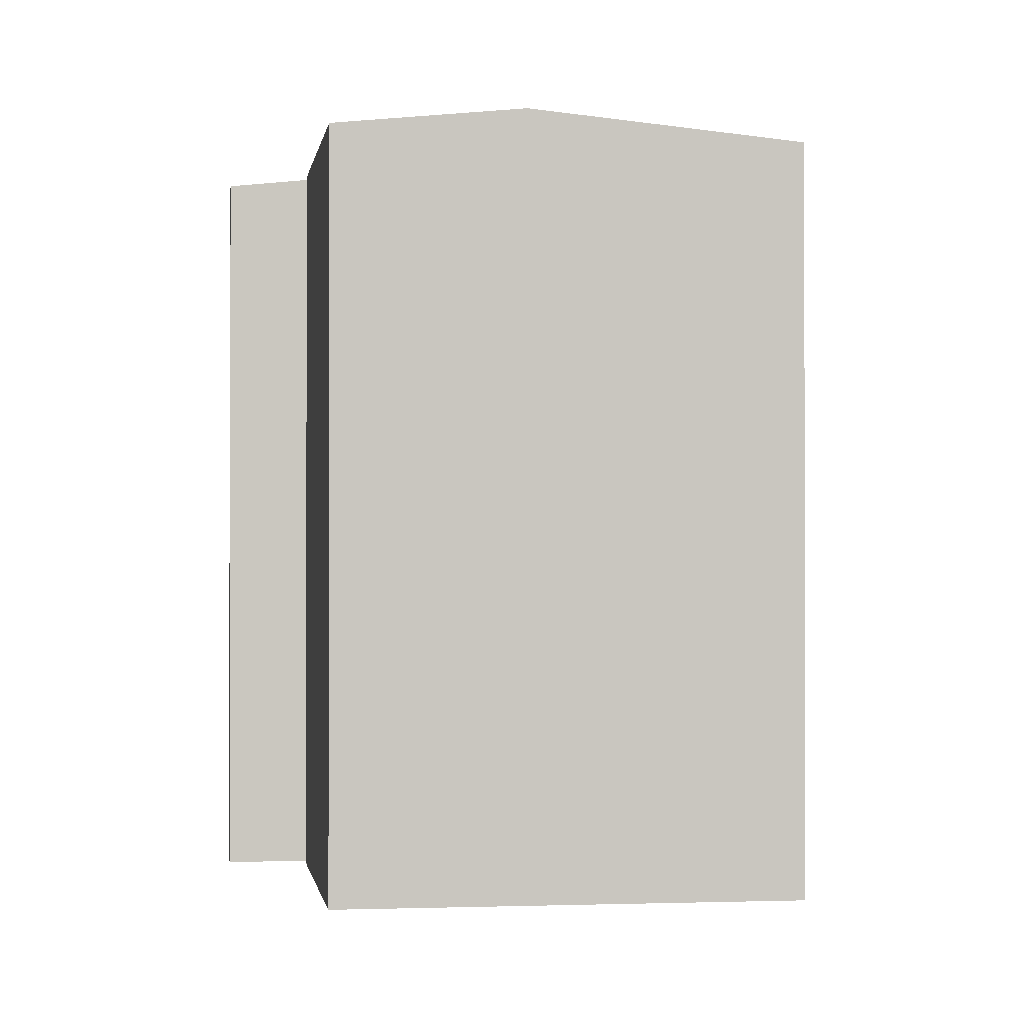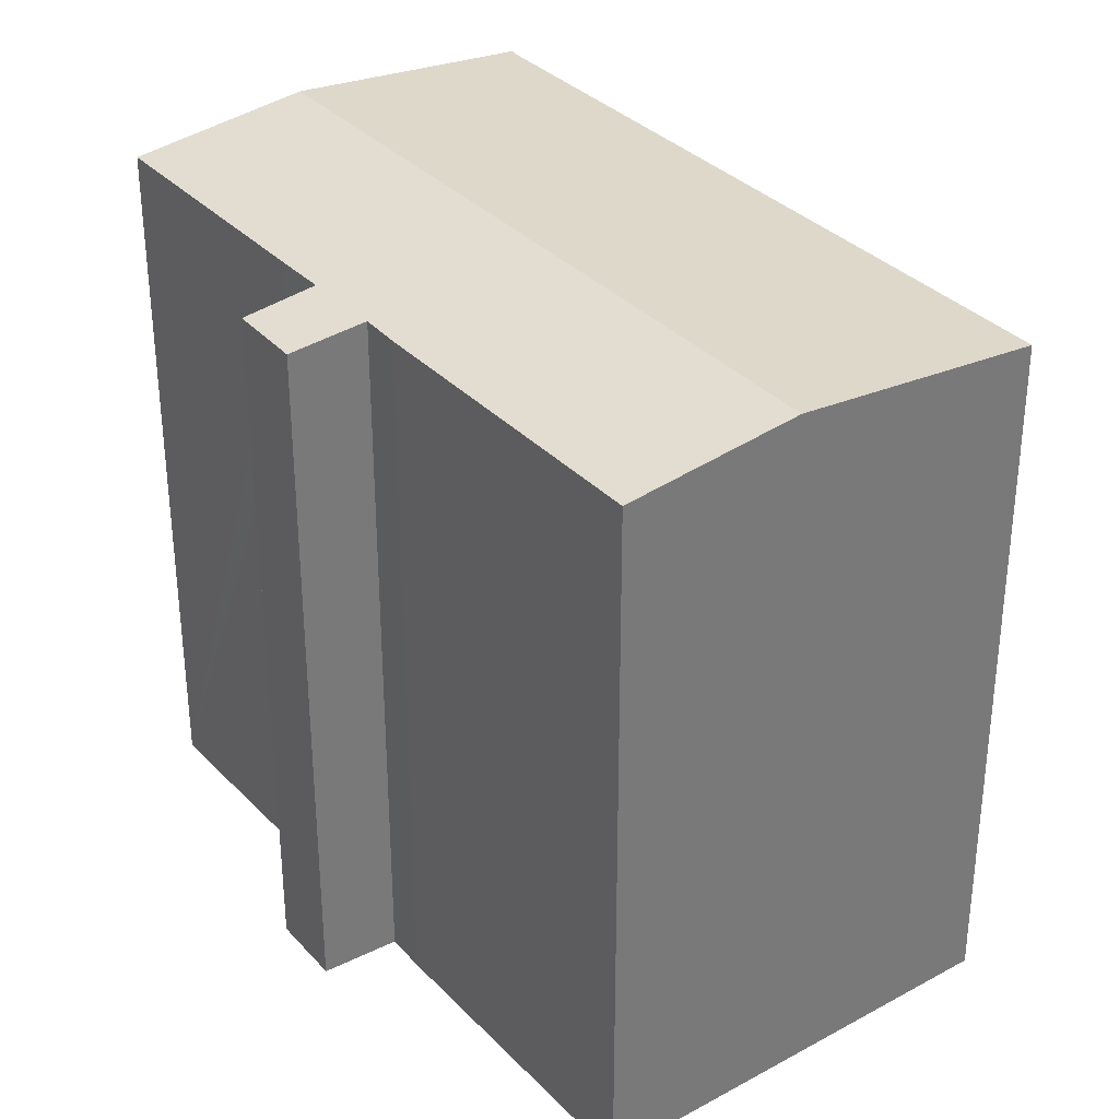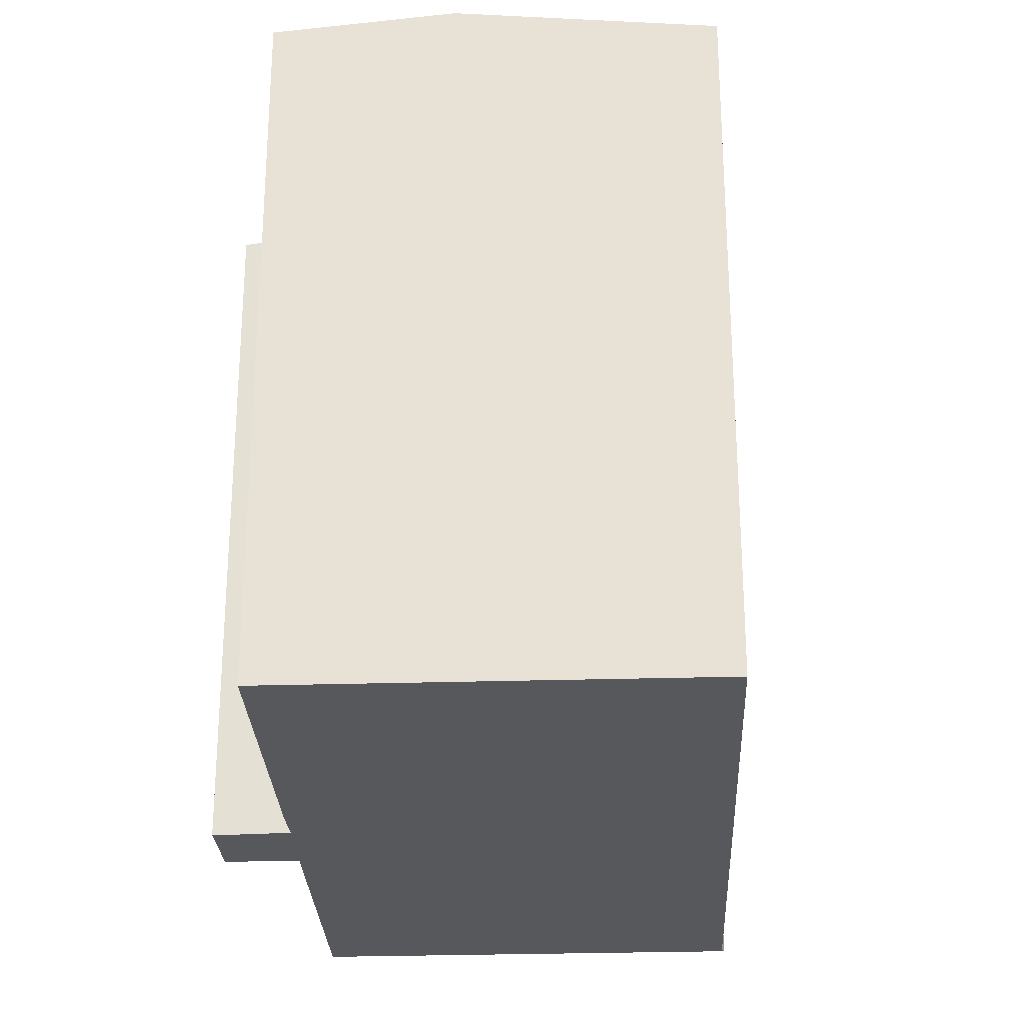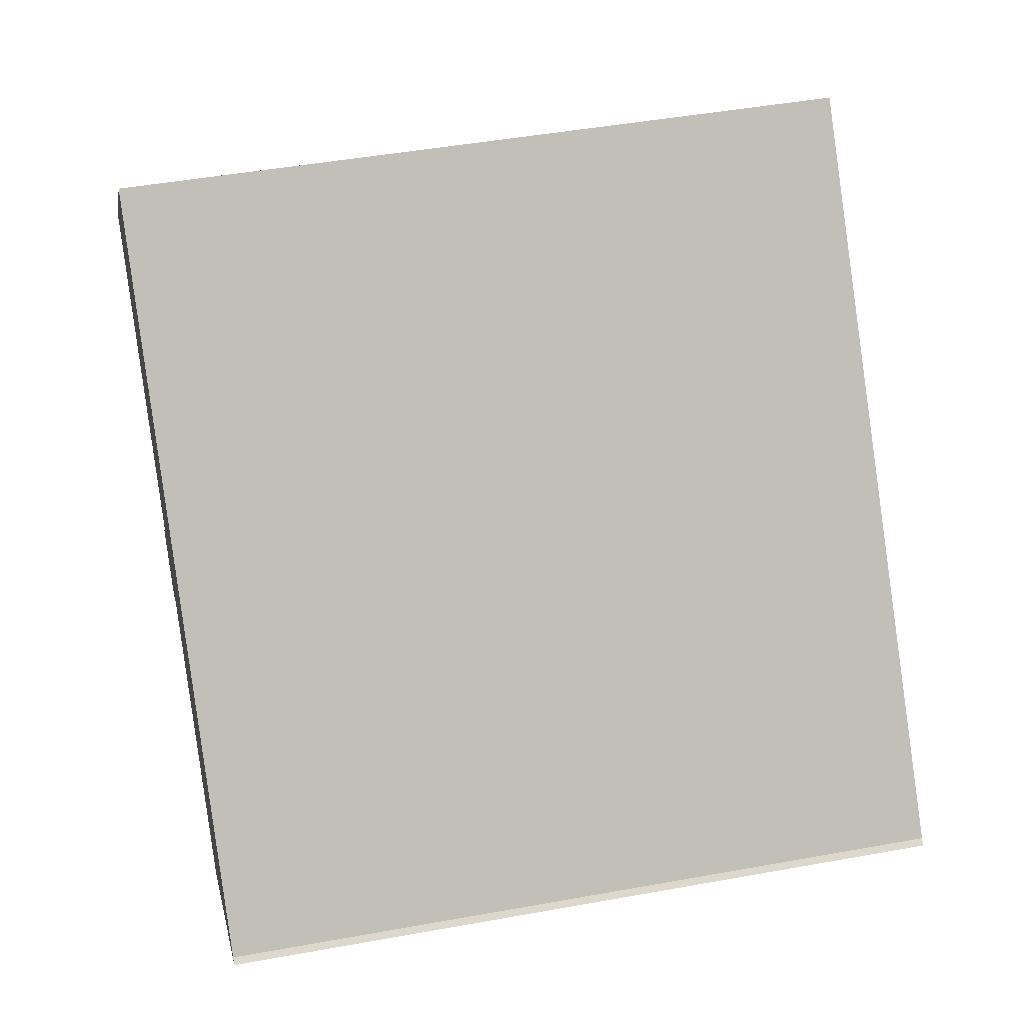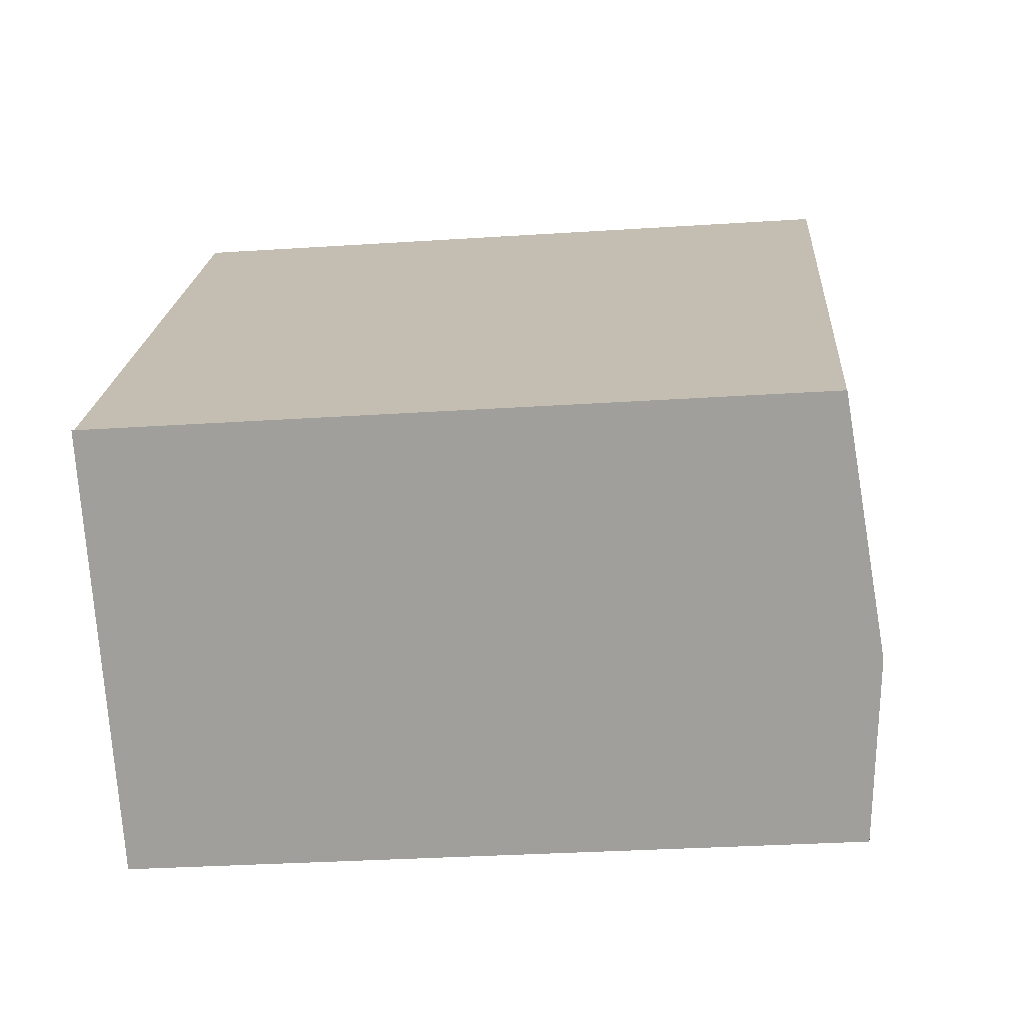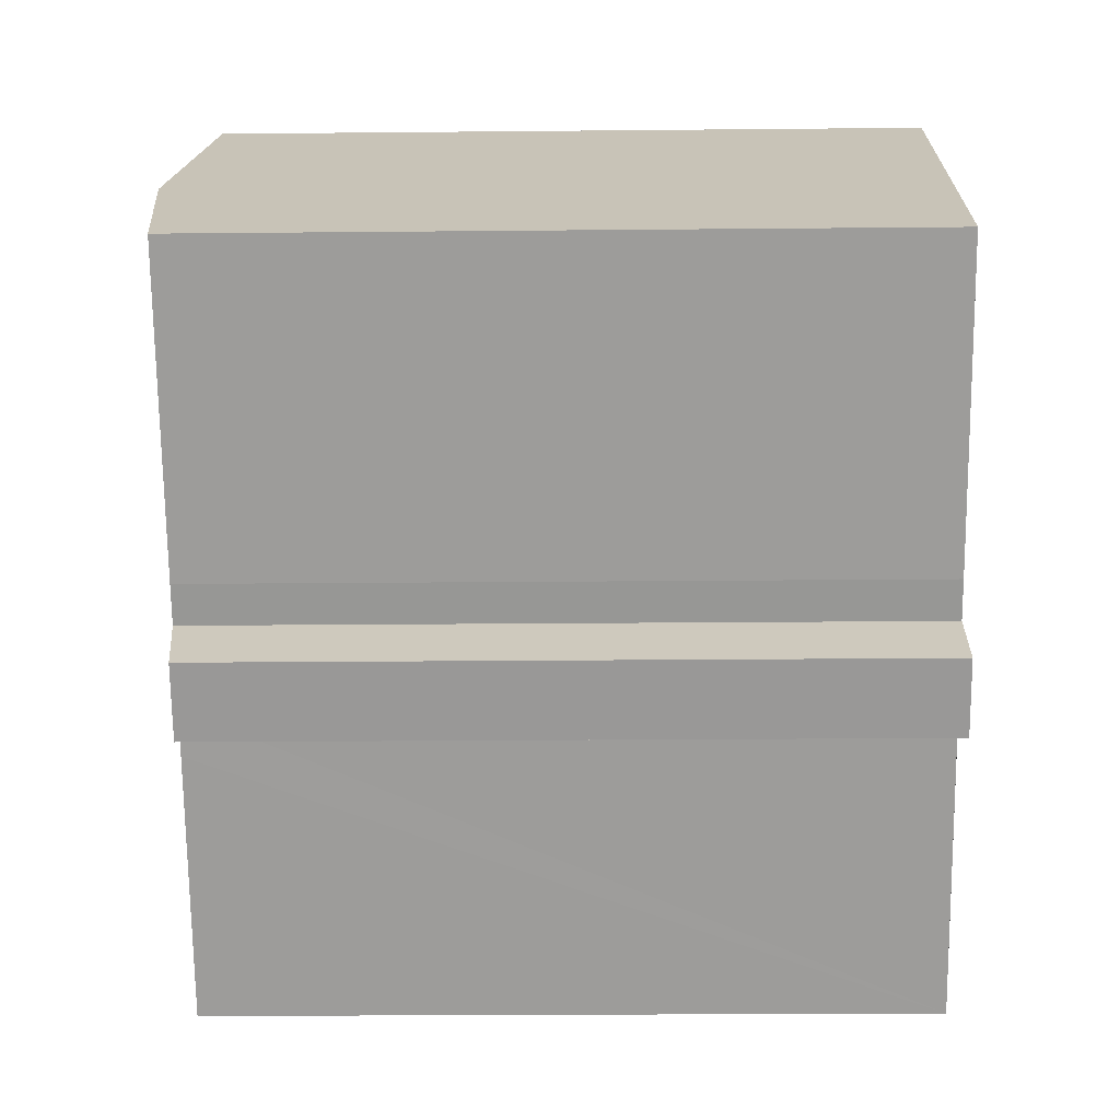
<metadata>
{"format":"obj","ext":"obj","renderer":"f3d","projection":"perspective","resolution":1024,"background":"white","views":[{"elev":-0.8,"azim":-49.2,"up":"+Y"},{"elev":34.2,"azim":-77.7,"up":"+Y"},{"elev":-27.7,"azim":-38.5,"up":"+Y"},{"elev":45.4,"azim":78.1,"up":"+Z"},{"elev":-30.8,"azim":95.4,"up":"+Z"},{"elev":-21.3,"azim":-89.0,"up":"+Z"}]}
</metadata>
<code>
v  3.586 19.12 3.127
v  5.539 18.66 -6.337
v  0 18.66 1.143e-15
v  16.75 19.12 -11.82
v  6.269 18.66 -7.115
v  7.651 18.66 -8.728
v  6.136 18.46 -10.05
v  8.46 18.66 -9.673
v  13.12 18.65 -15
v  4.777 18.46 -8.562
v  8.733 18.46 7.615
v  21.68 18.47 -7.272
v  21.85 18.46 -7.365
v  13.12 9.184e-16 -15
v  7.651 5.344e-16 -8.728
v  8.46 5.923e-16 -9.673
v  6.136 6.151e-16 -10.05
v  4.777 5.243e-16 -8.562
v  6.269 4.357e-16 -7.115
v  5.539 3.88e-16 -6.337
v  0 0 0
v  16.75 7.239e-16 -11.82
v  21.85 4.51e-16 -7.365
v  8.733 -4.663e-16 7.615
v  3.586 -1.915e-16 3.127
v  21.68 4.453e-16 -7.272
g defaultobject
f 1 2 3
f 2 1 4
f 2 4 5
f 5 4 6
f 5 6 7
f 6 4 8
f 8 4 9
f 7 10 5
f 11 4 1
f 4 11 12
f 4 12 13
f 14 8 9
f 8 14 6
f 6 14 15
f 15 14 16
f 17 10 7
f 10 17 18
f 19 2 5
f 2 19 20
f 2 21 3
f 21 2 20
f 15 7 6
f 7 15 17
f 4 14 9
f 14 4 13
f 14 13 22
f 22 13 23
f 10 19 5
f 19 10 18
f 21 1 3
f 1 21 11
f 11 21 24
f 24 21 25
f 11 26 12
f 26 11 24
f 26 13 12
f 13 26 23
f 17 15 18
f 25 26 24
f 26 25 21
f 26 21 20
f 26 20 19
f 26 19 18
f 26 18 15
f 26 15 16
f 26 16 14
f 26 14 22
f 26 22 23

</code>
